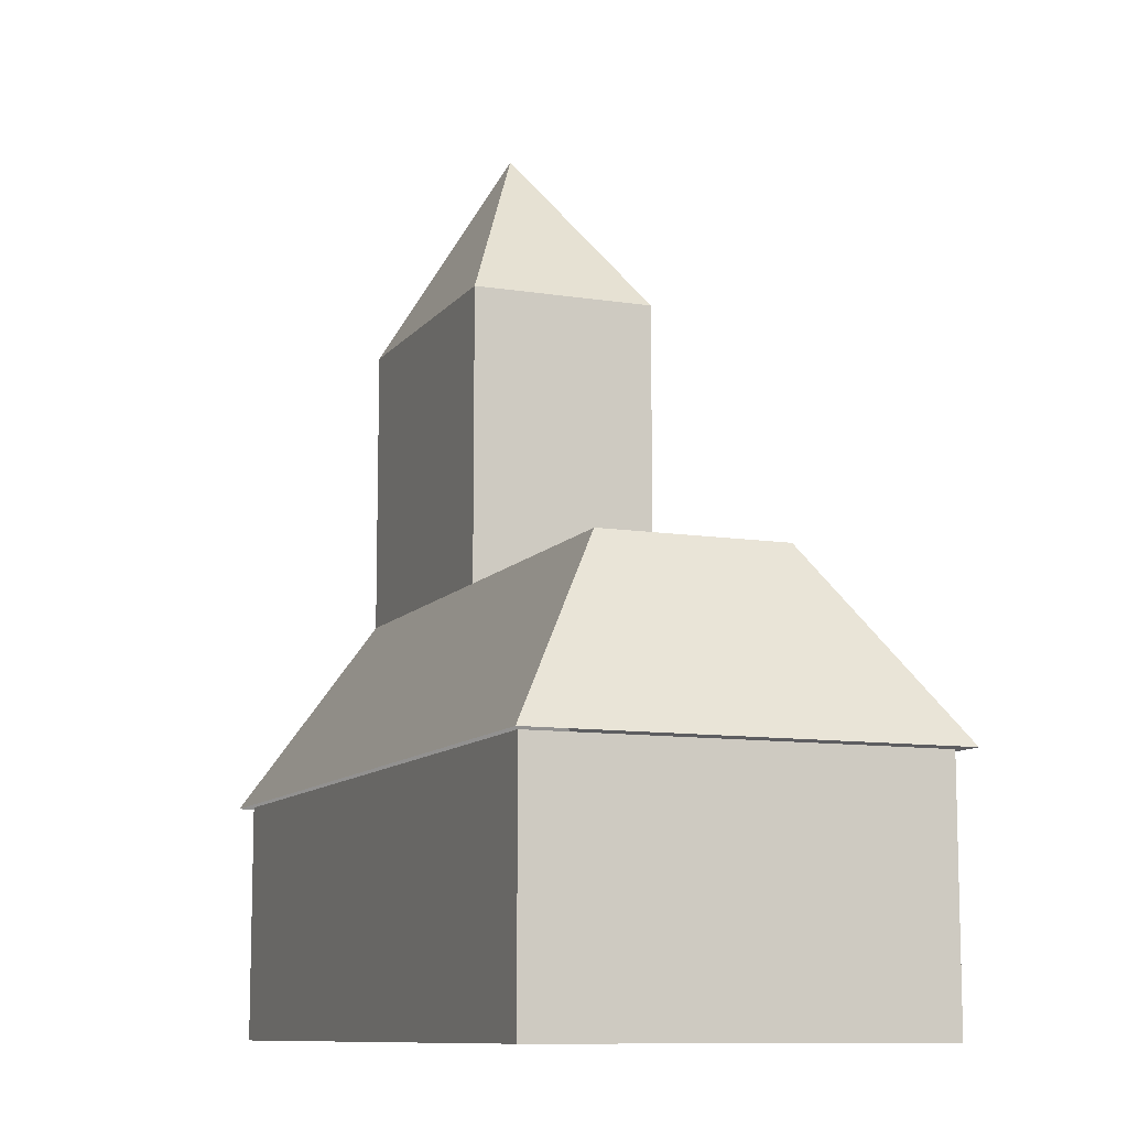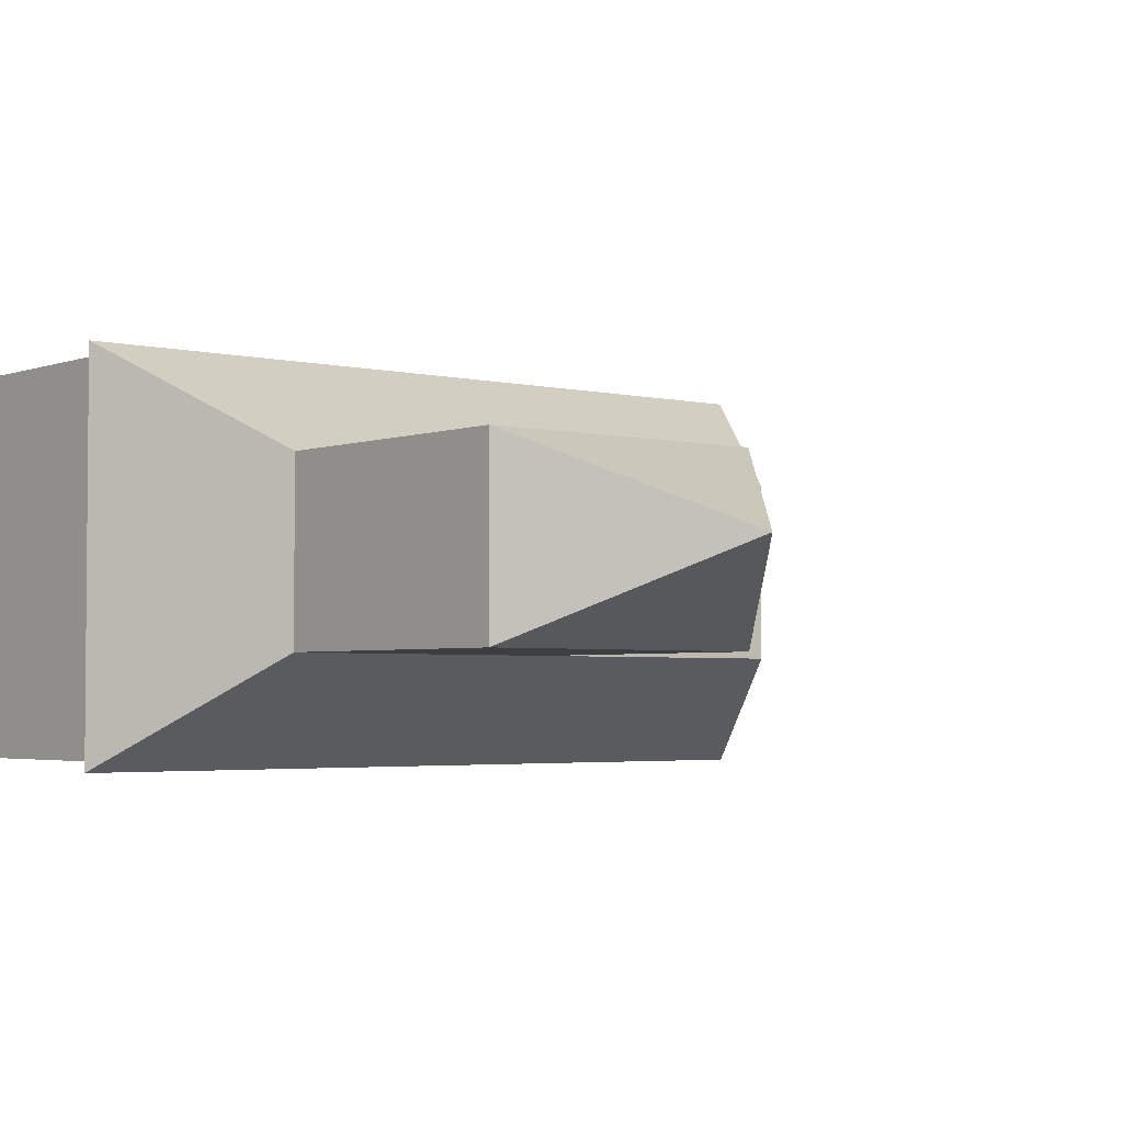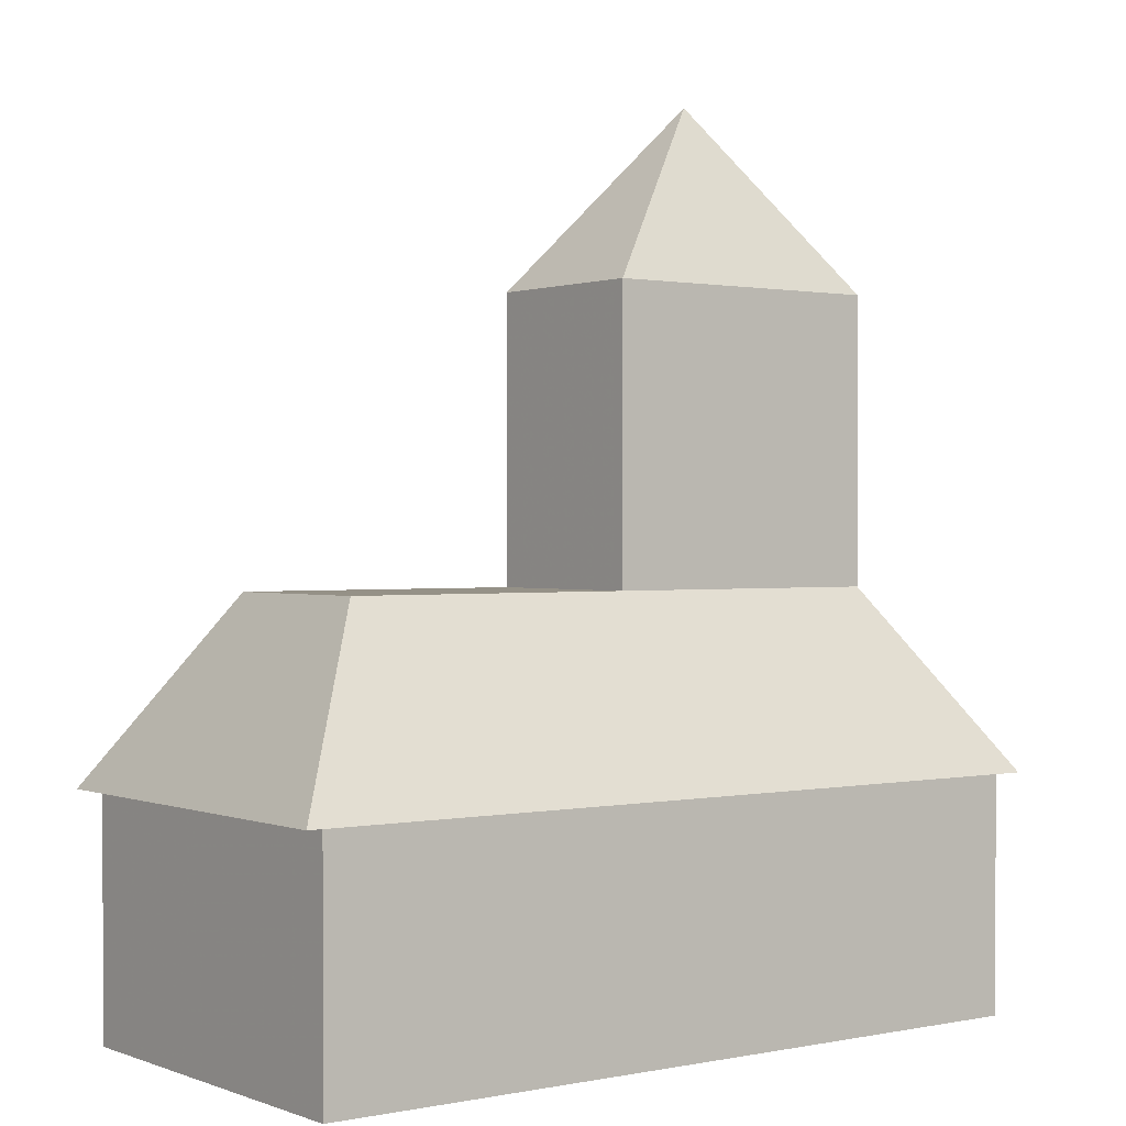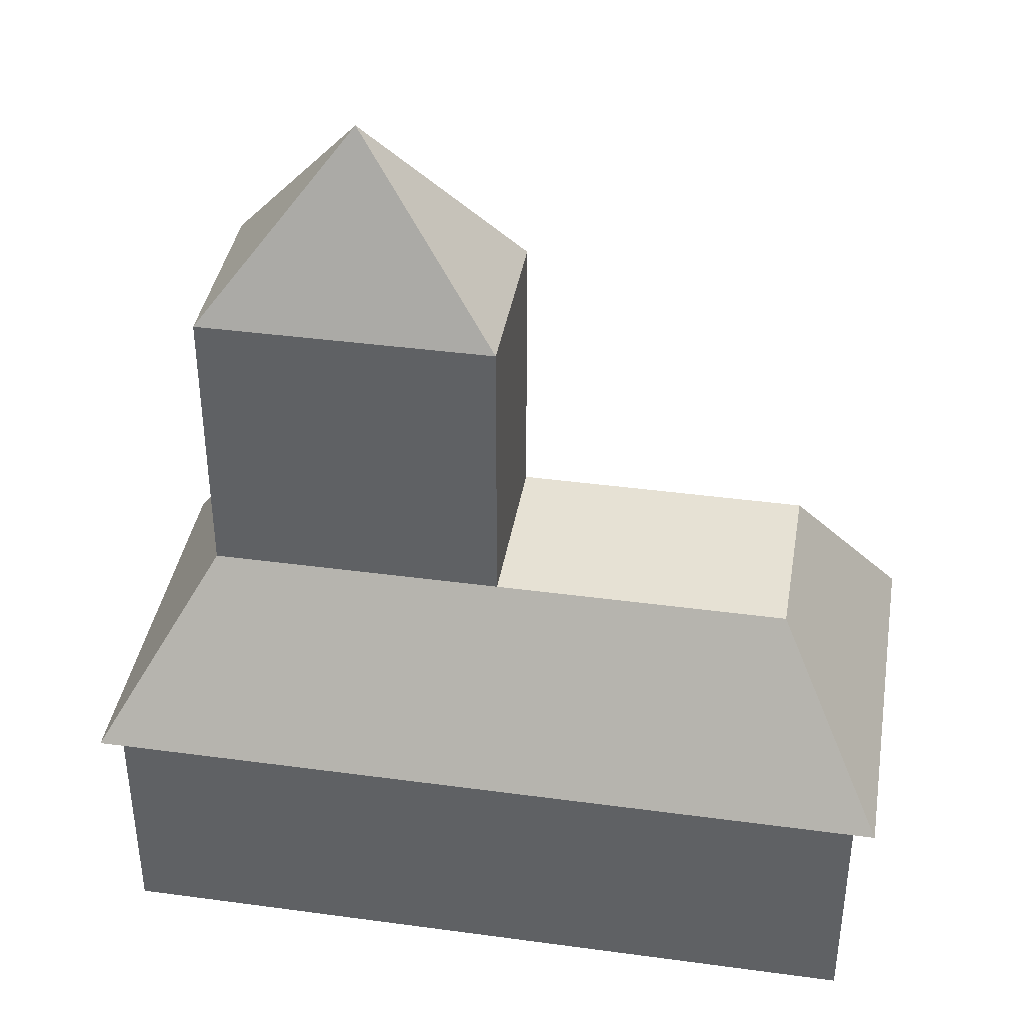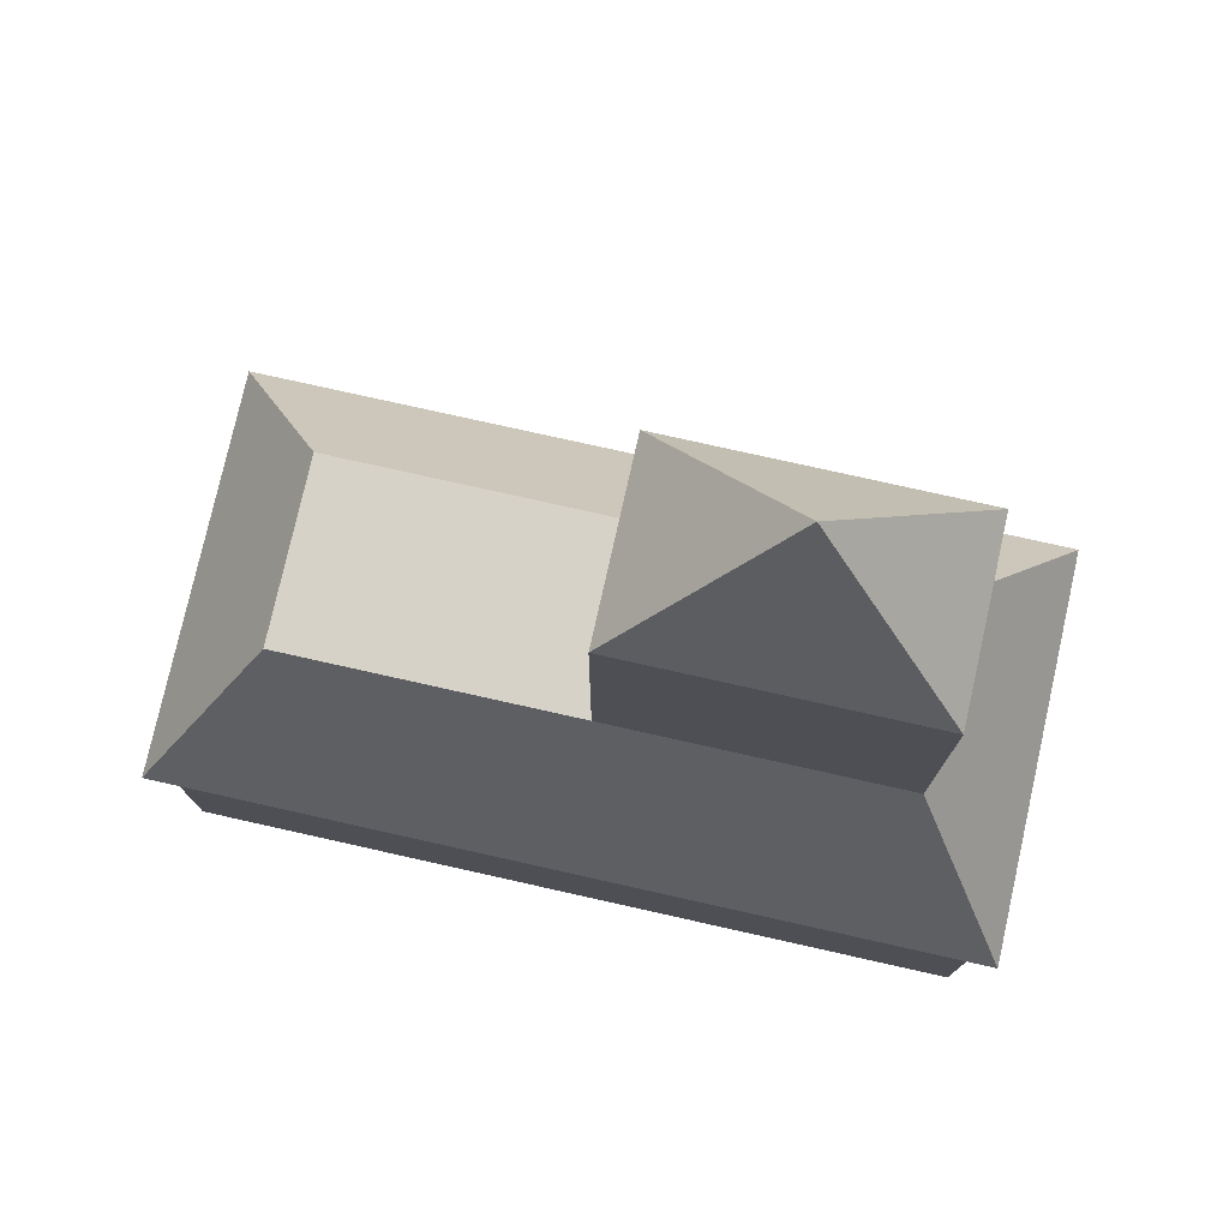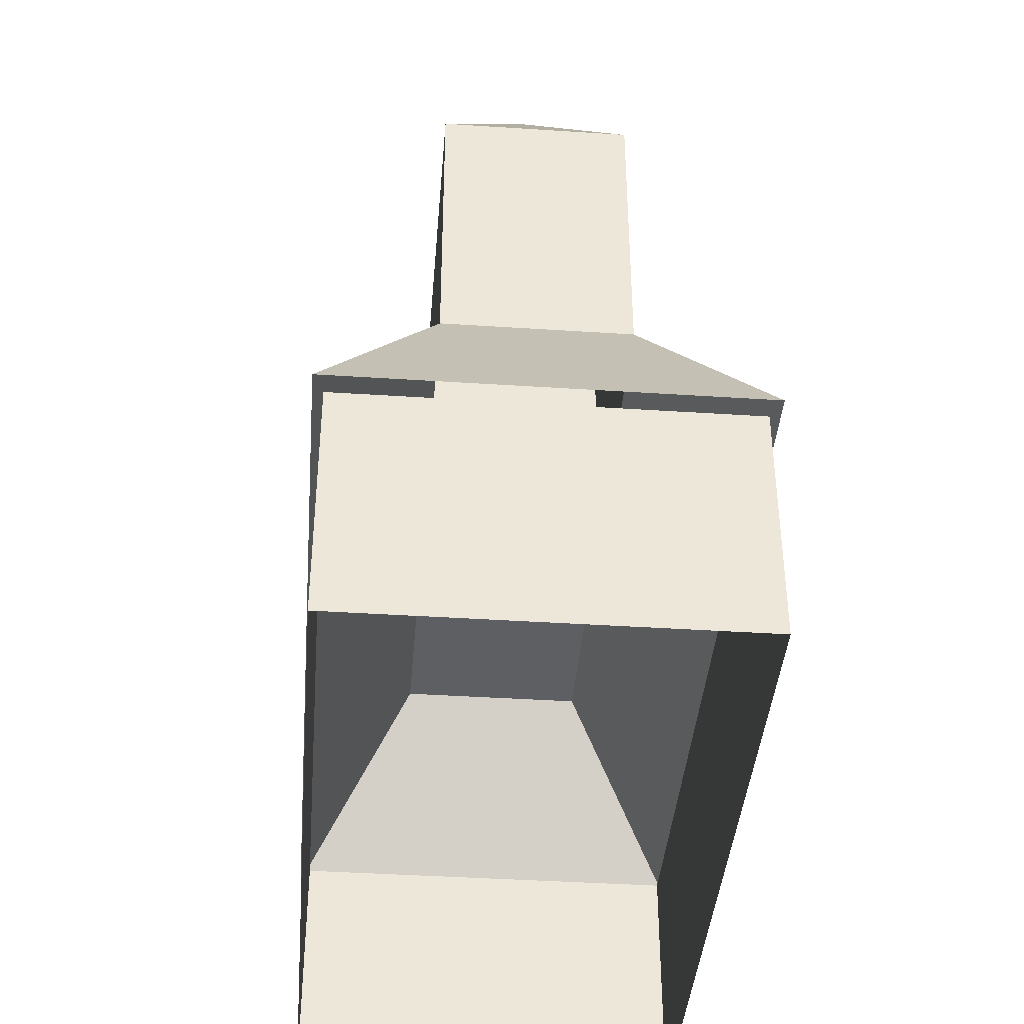
<metadata>
{"format":"obj","ext":"obj","renderer":"f3d","projection":"perspective","resolution":1024,"background":"white","views":[{"elev":-10.2,"azim":-111.9,"up":"+Y"},{"elev":-3.1,"azim":140.4,"up":"+Z"},{"elev":0.8,"azim":-36.8,"up":"+Y"},{"elev":39.2,"azim":-170.4,"up":"+Y"},{"elev":77.3,"azim":12.6,"up":"+Y"},{"elev":-40.6,"azim":85.4,"up":"+Y"}]}
</metadata>
<code>
v  -2.08 2.98 0.65
v  0.01 2.98 0.65
v  0.01 2.98 -0.65
v  -2.08 2.98 -0.65
v  -2.87 1.69 1.44
v  0.01 1.69 1.44
v  0.01 1.69 -1.44
v  -2.87 1.69 -1.44
v  2.89 1.69 1.44
v  2.1 2.98 0.65
v  2.89 1.69 -1.44
v  2.1 2.98 -0.65
v  0.01 5.02 0.65
v  0.01 5.02 -0.65
v  2.1 5.02 0.65
v  2.1 5.02 -0.65
v  1.06 6.31 -0
v  -2.72 0 1.37
v  0.01 0 1.37
v  0.01 1.69 1.37
v  -2.72 1.69 1.37
v  0.01 0 -1.37
v  -2.72 0 -1.37
v  -2.72 1.69 -1.37
v  0.01 1.69 -1.37
v  2.74 0 1.37
v  2.74 1.69 1.37
v  2.74 0 -1.37
v  2.74 1.69 -1.37
f 1 2 3
f 3 4 1
f 5 6 2
f 2 1 5
f 7 8 4
f 4 3 7
f 8 5 1
f 1 4 8
f 6 9 10
f 10 2 6
f 9 11 12
f 12 10 9
f 11 7 3
f 3 12 11
f 3 2 13
f 13 14 3
f 2 10 15
f 15 13 2
f 10 12 16
f 16 15 10
f 12 3 14
f 14 16 12
f 14 13 17
f 13 15 17
f 15 16 17
f 16 14 17
f 18 19 20
f 20 21 18
f 22 23 24
f 24 25 22
f 23 18 21
f 21 24 23
f 19 26 27
f 27 20 19
f 26 28 29
f 29 27 26
f 28 22 25
f 25 29 28

</code>
